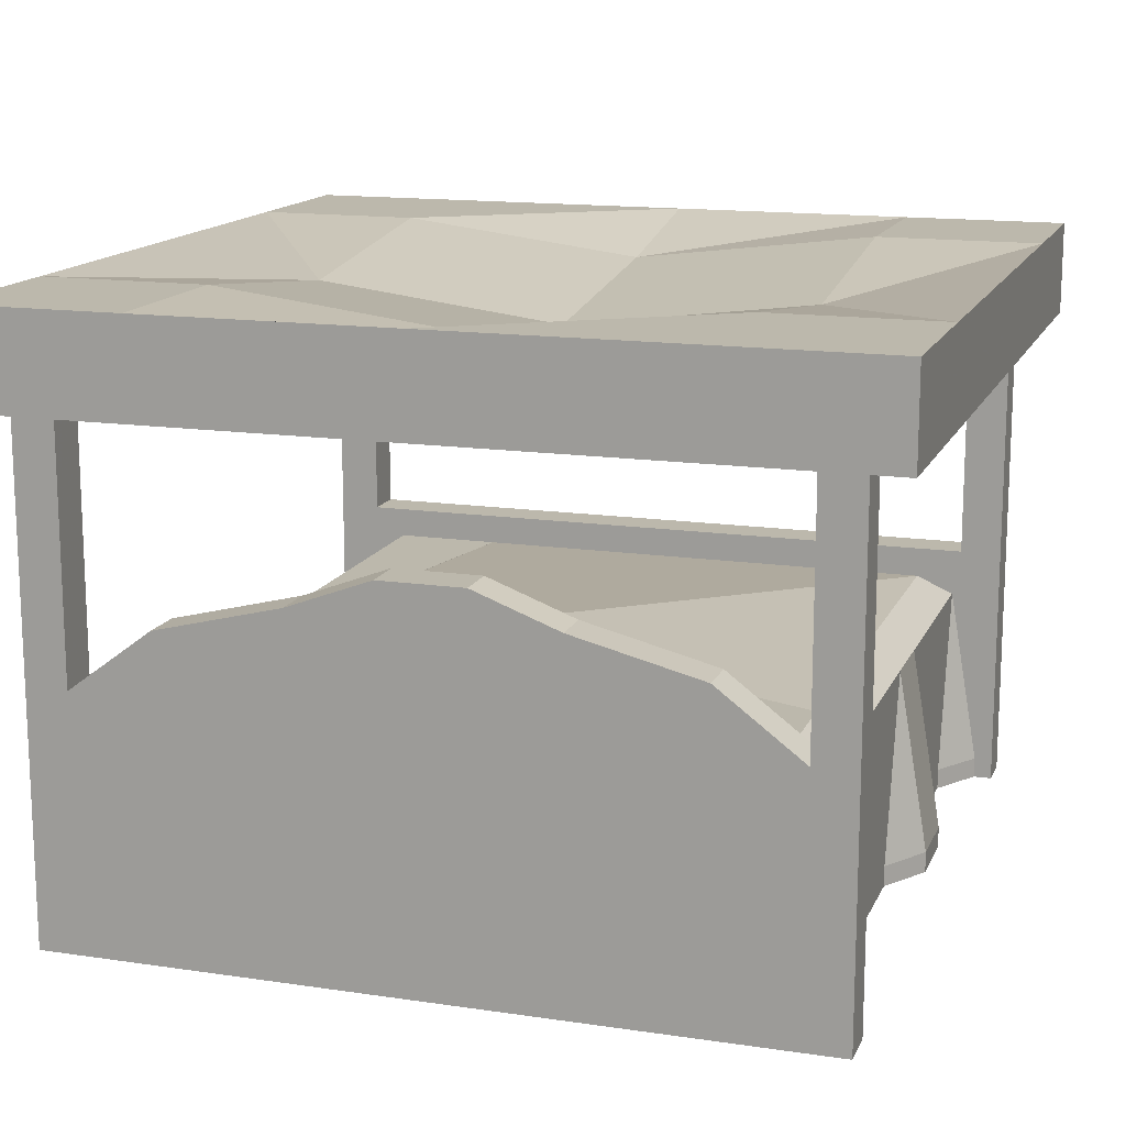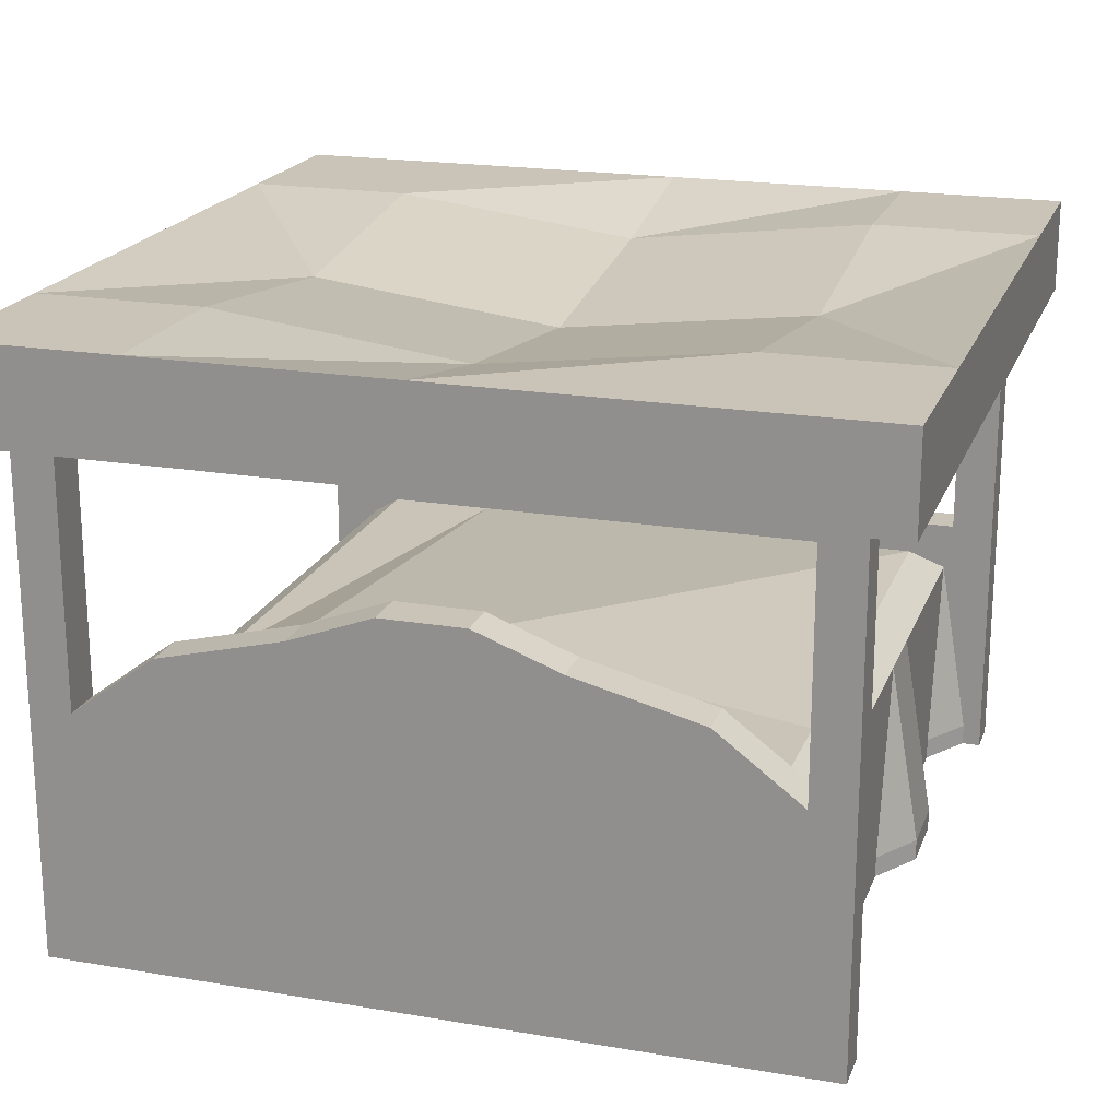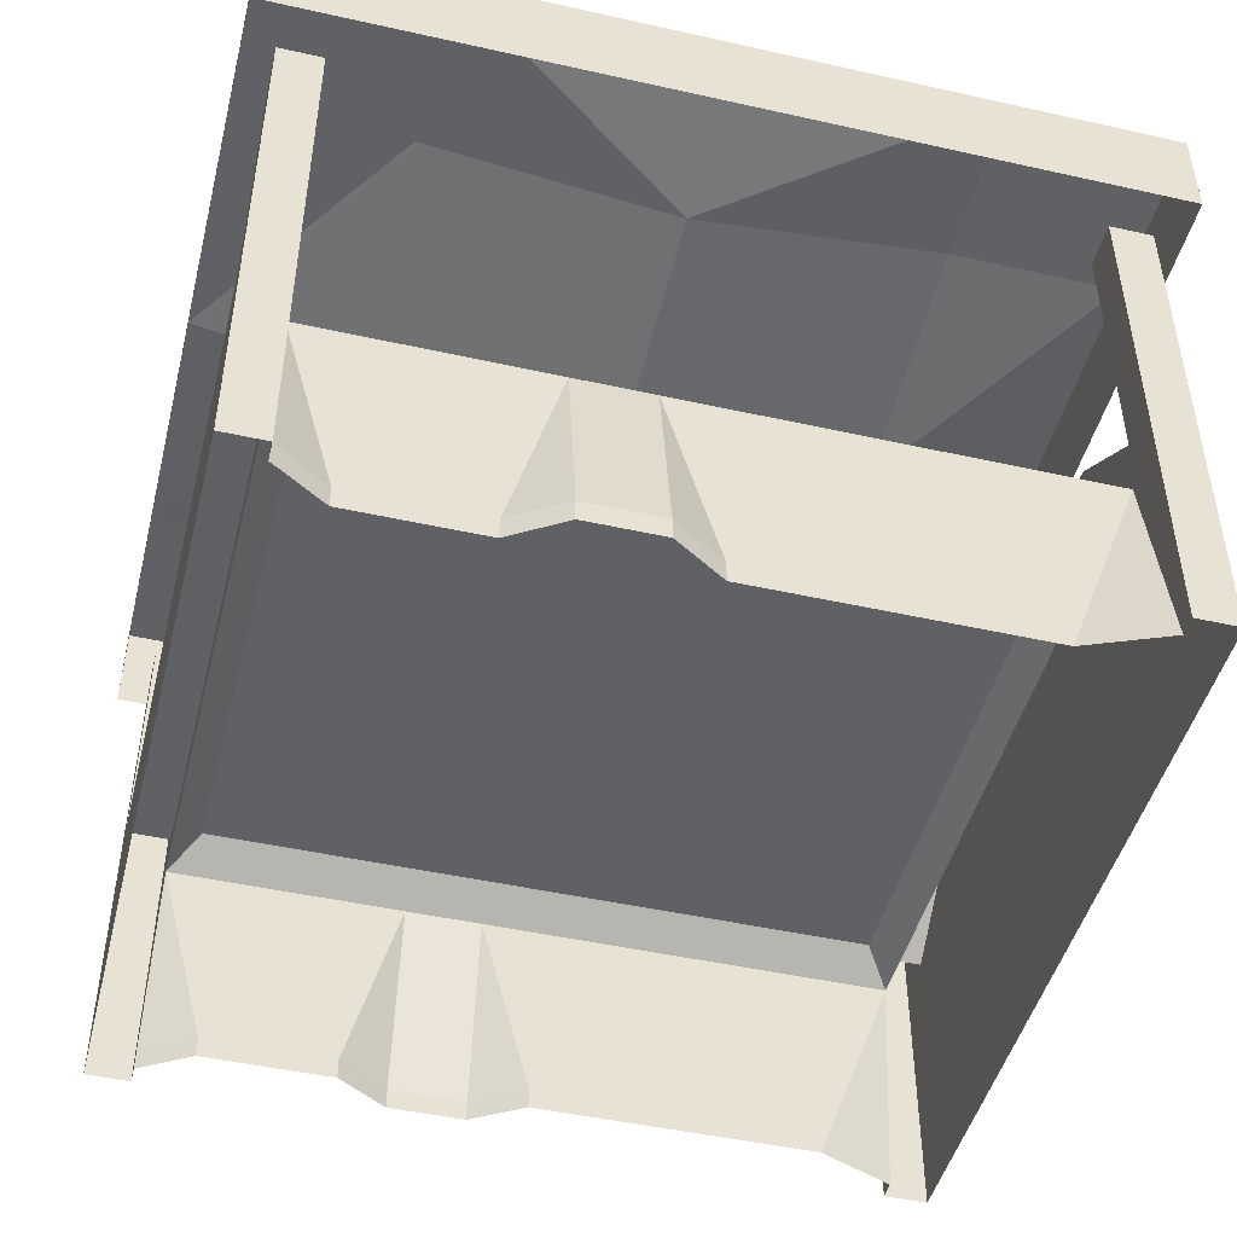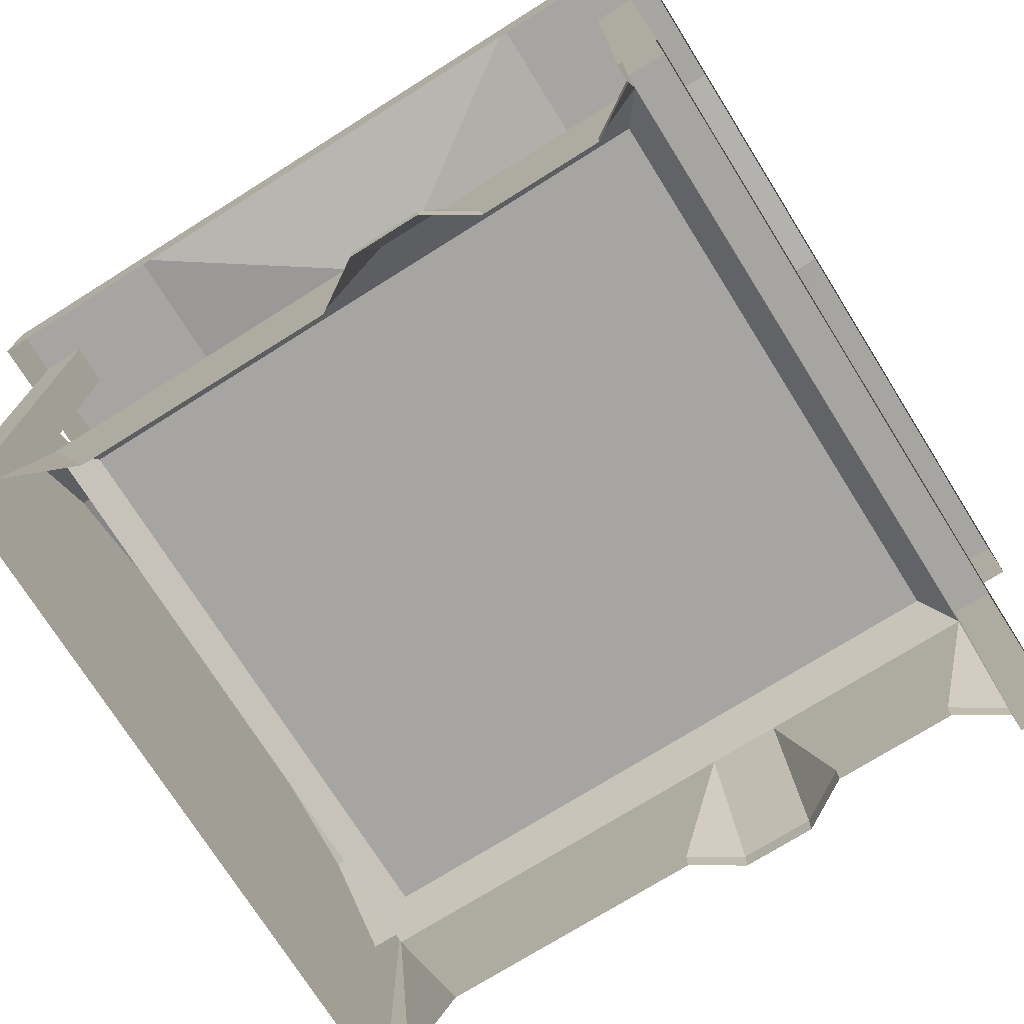
<metadata>
{"format":"obj","ext":"obj","renderer":"f3d","projection":"perspective","resolution":1024,"background":"white","views":[{"elev":14.6,"azim":17.8,"up":"+Y"},{"elev":20.0,"azim":17.3,"up":"+Y"},{"elev":-46.9,"azim":-104.2,"up":"+Y"},{"elev":-73.8,"azim":122.1,"up":"+Y"}]}
</metadata>
<code>
v 1.125 1.5 -1.164
v 1.125 1.5 -1.039
v 1 1.5 -1.039
v 1 1.5 -1.164
v 1 0.75 -1.164
v 1.125 0.75 -1.164
v 1.125 0.75 -1.039
v 1 0.75 -1.039
v -1 0.75 -1.039
v -1 0.75 -1.164
v -1 0 -1.164
v 1 0 -1.164
v 1.125 0 -1.164
v 1.125 0 -1.039
v 1.07 0.0625 -1.039
v 0.9766 0.6094 -1.039
v -0.9766 0.6094 -1.039
v -1.125 0.75 -1.039
v -1.125 1.5 -1.039
v -1 1.5 -1.039
v -1 1.5 -1.164
v -1.125 0.75 -1.164
v -1.125 0 -1.164
v -1.125 1.5 -1.164
v -1.125 0 -1.039
v -1 1.5 1.039
v -1 1.5 1.164
v -1.125 1.5 1.164
v -1.125 1.5 1.039
v -1.125 0.75 1.039
v -1 0.75 1.039
v -1 0.75 1.164
v -1.125 0.75 1.164
v -1.125 0 1.164
v -1.125 0 1.039
v -1.07 0 1.039
v -0.9766 0.6094 1.039
v 1 0.75 1.039
v 0.75 0.9375 1.039
v 0.375 1.031 1.039
v 0.125 1.125 1.039
v -0.125 1.125 1.039
v -0.375 1.031 1.039
v -0.75 0.9375 1.039
v -0.75 0.9375 1.164
v -0.375 1.031 1.164
v -0.125 1.125 1.164
v 0.125 1.125 1.164
v 0.375 1.031 1.164
v 0.75 0.9375 1.164
v 1 0.75 1.164
v 1 0 1.164
v -1 0 1.164
v 1.125 1.5 1.039
v 1.125 1.5 1.164
v 1 1.5 1.164
v 1 1.5 1.039
v 1.125 0.75 1.039
v 1.125 0.75 1.164
v 1.07 0 -1.039
v 0.9766 0 -0.8906
v 0.9766 0.0625 -0.8906
v 0.9766 0.6094 -0.3672
v 0.875 0.6797 -0.9609
v -0.875 0.6797 -0.9609
v -0.9766 0.6094 -0.3672
v -0.9766 0.0625 -0.5156
v -0.9766 0.0625 -0.8906
v -1.07 0.0625 -1.039
v -1.07 0 -1.039
v -0.9766 0 -0.8906
v -0.9766 0 -0.5156
v -1.07 0.0625 -0.3672
v -1.07 0 -0.3672
v -1.07 0 -0.1484
v -1.07 0.0625 -0.1484
v -0.9766 0.0625 0
v -0.9766 0 0
v -0.9766 0.0625 0.5156
v -0.9766 0 0.5156
v -0.9766 0 0.8125
v 0.9766 0.6094 1.039
v 1.07 0 1.039
v 1.125 0 1.039
v 1.125 0 1.164
v 1.25 1.5 1.25
v 1.25 1.781 1.25
v 1.25 1.781 -1.25
v 1.25 1.5 -1.25
v -1.25 1.781 -1.25
v -1.25 1.5 -1.25
v -1.25 1.781 1.25
v -1.25 1.5 1.25
v 0 1.781 -1.25
v 0 1.688 -0.75
v -0.75 1.781 -0.75
v -0.75 1.781 -1.25
v -0.125 1.688 -1.25
v 0.125 1.688 -1.25
v 0.75 1.781 -1.25
v 0.75 1.781 -0.75
v 0 1.594 0
v -0.75 1.688 0
v -1.25 1.781 -0.75
v -0.875 1.688 -1.25
v -0.625 1.688 -1.25
v -0.5 1.688 -1.25
v -0.25 1.688 -1.25
v 0 1.781 1.25
v 0 1.688 0.75
v 0.75 1.781 0.75
v 0.75 1.781 1.25
v 0.25 1.688 1.25
v 0.125 1.688 1.25
v -0.125 1.688 1.25
v -0.25 1.688 1.25
v -0.75 1.781 1.25
v -0.75 1.781 0.75
v 0.75 1.688 0
v 1.25 1.781 0.75
v 1 1.688 1.25
v 0.875 1.688 1.25
v 0.625 1.688 1.25
v 0.5 1.688 1.25
v 0.25 1.594 1.25
v 0.5 1.594 1.25
v 1.25 1.781 -0.75
v 1.25 1.688 -1
v 1.25 1.688 -0.875
v 1.25 1.688 -0.625
v 1.25 1.688 -0.5
v 1.25 1.688 -0.25
v 1.25 1.781 0
v -1.25 1.781 0.75
v 1.25 1.688 0.875
v 1.25 1.688 1
v 1.25 1.594 1.25
v 1 1.594 1.25
v 1.25 1.594 1
v 1.25 1.688 0.625
v 1.25 1.594 0.875
v 1.25 1.594 0.625
v 1.25 1.688 0.25
v 1.25 1.594 0.25
v 1.25 1.594 0.5
v 1.25 1.688 0.5
v 1.25 1.688 0.125
v 1.25 1.688 -0.125
v 1.25 1.594 0.125
v 1.25 1.594 -0.125
v 1.25 1.594 -0.5
v 1.25 1.594 -0.25
v 1.25 1.594 -1.25
v 1.25 1.594 -1
v 1.25 1.594 -0.875
v 1.25 1.594 -0.625
v -1 1.688 -1.25
v -1 1.594 -1.25
v -1.25 1.594 -1.25
v -1.25 1.688 -1
v -1.25 1.594 -1
v -0.875 1.594 -1.25
v -0.625 1.594 -1.25
v -0.5 1.594 -1.25
v -0.25 1.594 -1.25
v -0.125 1.594 -1.25
v 0.125 1.594 -1.25
v 0.25 1.688 -1.25
v 0.5 1.688 -1.25
v 0.625 1.688 -1.25
v 0.875 1.688 -1.25
v 1 1.688 -1.25
v 1 1.594 -1.25
v 0.25 1.594 -1.25
v 0.5 1.594 -1.25
v 0.625 1.594 -1.25
v 0.875 1.594 -1.25
v -0.875 1.688 1.25
v -1 1.688 1.25
v -1.25 1.594 1.25
v -1.25 1.594 1
v -1.25 1.688 1
v -1.25 1.688 0.875
v -1.25 1.688 0.625
v -1.25 1.688 0.5
v -1.25 1.688 0.25
v -1.25 1.688 0.125
v -1.25 1.781 0
v -1.25 1.688 -0.125
v -1.25 1.688 -0.25
v -1.25 1.688 -0.5
v -1.25 1.688 -0.625
v -1.25 1.688 -0.875
v -1 1.594 1.25
v -0.625 1.688 1.25
v -0.875 1.594 1.25
v -0.625 1.594 1.25
v -0.25 1.594 1.25
v -0.5 1.594 1.25
v -0.5 1.688 1.25
v 0.125 1.594 1.25
v -0.125 1.594 1.25
v 0.875 1.594 1.25
v 0.625 1.594 1.25
v -1.25 1.594 0.875
v -1.25 1.594 0.625
v -1.25 1.594 0.5
v -1.25 1.594 0.25
v -1.25 1.594 0.125
v -1.25 1.594 -0.125
v -1.25 1.594 -0.25
v -1.25 1.594 -0.5
v -1.25 1.594 -0.625
v -1.25 1.594 -0.875
v -0.4766 0.6797 0.5078
v -0.2578 0.6797 0.5078
v -0.1484 0.75 0.6016
v -0.5859 0.75 0.6016
v -0.6953 0.6797 0.6016
v -0.75 0.6797 0.7422
v -0.6406 0.75 0.7422
v -0.6953 0.6797 0.8828
v -0.5859 0.75 0.8828
v -0.4766 0.6797 0.9766
v -0.2578 0.6797 0.9766
v -0.1484 0.75 0.8828
v -0.03906 0.6797 0.8828
v 0.01562 0.6797 0.7422
v -0.09375 0.75 0.7422
v -0.03906 0.6797 0.6016
v 0.2734 0.6797 0.5078
v 0.4922 0.6797 0.5078
v 0.6016 0.75 0.6016
v 0.1641 0.75 0.6016
v 0.05469 0.6797 0.6016
v 0 0.6797 0.7422
v 0.1094 0.75 0.7422
v 0.05469 0.6797 0.8828
v 0.1641 0.75 0.8828
v 0.2734 0.6797 0.9766
v 0.4922 0.6797 0.9766
v 0.6016 0.75 0.8828
v 0.7109 0.6797 0.8828
v 0.7656 0.6797 0.7422
v 0.6562 0.75 0.7422
v 0.7109 0.6797 0.6016
v 0.9766 0 0.5156
v 0.9766 0.0625 0.5156
v 0.9766 0.0625 0
v 0.9766 0 0
v 1.07 0.0625 -0.1484
v 1.07 0 -0.1484
v 1.07 0.0625 -0.3672
v 1.07 0 -0.3672
v 0.9766 0.0625 -0.5156
v 0.9766 0 -0.5156
v 0.9766 0 0.8125
v 0.9766 0.6094 0.5156
v 0.9766 0.6094 -0.1484
v -0.9766 0.6094 0.5156
v -0.875 0.6797 0.5156
v -0.875 0.6797 0.9609
v 0.875 0.6797 0.9609
v 0.875 0.6797 0.5156
v -0.9766 0.6094 -0.1484
v -0.1641 0.6797 -0.9609
v -0.1641 0.8281 0.5156
v -0.5547 0.8281 0.5156
v -0.5547 0.6797 -0.9609
v -0.4375 0.8047 0.5234
v -0.4297 0.7656 0.4766
v -0.4062 0.8203 0.4766
v -0.4219 0.8516 0.5234
v -0.4375 0.8359 0.5469
v -0.4375 0.8125 0.5703
v -0.4609 0.7891 0.5391
v -0.4531 0.8047 0.5703
v -0.4375 0.7969 0.5781
v -0.4375 0.7734 0.5391
v -0.4375 0.7656 0.5781
v -0.4219 0.7344 0.5703
v -0.4062 0.7344 0.5156
v -0.375 0.7422 0.4844
v -0.375 0.7891 0.4688
v -0.375 0.7188 0.5703
v -0.3594 0.7188 0.5625
v -0.3594 0.8594 0.5
v -0.375 0.8672 0.5078
v -0.4375 0.8359 0.5859
v -0.4375 0.8281 0.5781
v -0.4375 0.8672 0.5547
v -0.4375 0.875 0.5703
v -0.4531 0.8438 0.5938
v -0.4453 0.8125 0.6016
v -0.4375 0.8438 0.5547
v -0.3984 0.8828 0.5547
v -0.3672 0.8281 0.7656
v -0.4375 0.8281 0.625
v -0.4531 0.7969 0.6172
v -0.4375 0.7969 0.6094
v -0.4375 0.75 0.6016
v -0.4375 0.7891 0.5938
v -0.4375 0.7578 0.625
v -0.3984 0.7344 0.6094
v -0.4375 0.7656 0.5859
v -0.4375 0.7812 0.6484
v -0.3516 0.7656 0.6719
v -0.3672 0.7344 0.6016
v -0.3828 0.7266 0.5859
v -0.2734 0.8047 0.4219
v -0.2891 0.8125 0.4922
v -0.3672 0.8047 0.4219
v -0.3672 0.7031 0.4609
v -0.2734 0.7031 0.4688
v -0.2891 0.7422 0.5156
v -0.3672 0.8672 0.5234
v -0.3828 0.8672 0.5234
v -0.3672 0.875 0.5391
v -0.3516 0.9062 0.6094
v -0.3359 0.8281 0.7656
v -0.3672 0.7969 0.7734
v -0.3672 0.8828 0.5391
v -0.3359 0.8828 0.5312
v -0.3438 0.8828 0.5469
v -0.3359 0.875 0.5312
v -0.3359 0.7969 0.7734
v -0.2734 0.7578 0.6328
v -0.3438 0.7344 0.6094
v -0.2891 0.8359 0.6406
v -0.2734 0.875 0.5781
v -0.3203 0.7188 0.5312
v -0.3359 0.7266 0.5938
v -0.3203 0.8359 0.4844
f 1 2 3
f 1 3 4
f 1 4 5
f 1 5 6
f 1 6 2
f 2 6 7
f 2 7 3
f 3 7 8
f 3 8 4
f 4 8 5
f 5 8 9
f 5 9 10
f 5 10 11
f 5 11 12
f 5 12 6
f 6 12 13
f 6 13 7
f 7 13 14
f 7 14 15
f 7 15 16
f 7 16 8
f 8 16 9
f 9 16 17
f 9 17 18
f 9 18 19
f 9 19 20
f 9 20 10
f 10 20 21
f 10 21 22
f 10 22 23
f 10 23 11
f 21 20 19
f 21 19 24
f 21 24 22
f 22 24 18
f 22 18 25
f 22 25 23
f 26 27 28
f 26 28 29
f 26 29 30
f 26 30 31
f 26 31 27
f 27 31 32
f 27 32 28
f 28 32 33
f 28 33 29
f 29 33 30
f 30 33 34
f 30 34 35
f 30 35 36
f 30 36 37
f 30 37 31
f 31 37 38
f 31 38 39
f 31 39 40
f 31 40 41
f 31 41 42
f 31 42 43
f 31 43 44
f 31 44 45
f 31 45 32
f 32 45 46
f 32 46 47
f 32 47 48
f 32 48 49
f 32 49 50
f 32 50 51
f 32 51 52
f 32 52 53
f 32 53 33
f 33 53 34
f 54 55 56
f 54 56 57
f 54 57 38
f 54 38 58
f 54 58 55
f 55 58 59
f 55 59 56
f 56 59 51
f 56 51 57
f 57 51 38
f 38 51 39
f 39 51 50
f 39 50 40
f 40 50 49
f 40 49 41
f 41 49 48
f 41 48 42
f 42 48 47
f 42 47 43
f 43 47 46
f 43 46 44
f 44 46 45
f 14 60 15
f 15 60 61
f 15 61 62
f 15 62 16
f 16 62 63
f 16 63 64
f 16 64 17
f 17 64 65
f 17 65 66
f 17 66 67
f 17 67 68
f 17 68 69
f 17 69 18
f 18 69 25
f 25 69 70
f 70 69 68
f 70 68 71
f 71 68 72
f 72 68 67
f 72 67 73
f 72 73 74
f 74 73 75
f 75 73 76
f 75 76 77
f 75 77 78
f 78 77 79
f 78 79 80
f 80 79 81
f 81 79 37
f 81 37 36
f 24 19 18
f 38 37 82
f 38 82 58
f 58 82 83
f 58 83 84
f 58 84 59
f 59 84 85
f 59 85 51
f 51 85 52
f 86 87 88
f 86 88 89
f 89 88 90
f 89 90 91
f 91 90 92
f 91 92 93
f 93 92 87
f 93 87 86
f 94 95 96
f 94 96 97
f 94 97 98
f 94 98 99
f 94 99 100
f 94 100 95
f 95 100 101
f 95 101 102
f 95 102 96
f 96 102 103
f 96 103 104
f 96 104 90
f 96 90 97
f 97 90 105
f 97 105 106
f 97 106 107
f 97 107 108
f 97 108 98
f 109 110 111
f 109 111 112
f 109 112 113
f 109 113 114
f 109 114 115
f 109 115 116
f 109 116 117
f 109 117 110
f 110 117 118
f 110 118 102
f 110 102 111
f 111 102 119
f 111 119 120
f 111 120 87
f 111 87 112
f 112 87 121
f 112 121 122
f 112 122 123
f 112 123 124
f 112 124 113
f 113 124 125
f 125 124 126
f 127 101 100
f 127 100 88
f 127 88 128
f 127 128 129
f 127 129 130
f 127 130 131
f 127 131 132
f 127 132 133
f 127 133 119
f 127 119 101
f 101 119 102
f 117 92 134
f 117 134 118
f 118 134 103
f 118 103 102
f 120 135 136
f 120 136 87
f 87 136 137
f 87 137 138
f 87 138 121
f 136 139 137
f 135 120 140
f 135 140 141
f 141 140 142
f 143 144 145
f 143 145 146
f 143 146 120
f 143 120 133
f 143 133 147
f 147 133 148
f 147 148 149
f 149 148 150
f 132 148 133
f 131 151 152
f 131 152 132
f 88 153 154
f 88 154 128
f 129 155 156
f 129 156 130
f 90 157 105
f 157 90 158
f 158 90 159
f 159 90 160
f 159 160 161
f 105 162 163
f 105 163 106
f 107 164 165
f 107 165 108
f 98 166 167
f 98 167 99
f 100 99 168
f 100 168 169
f 100 169 170
f 100 170 171
f 100 171 88
f 88 171 172
f 88 172 153
f 153 172 173
f 168 174 175
f 168 175 169
f 170 176 177
f 170 177 171
f 117 178 179
f 117 179 92
f 92 179 180
f 92 180 181
f 92 181 182
f 92 182 183
f 92 183 134
f 134 183 184
f 134 184 185
f 134 185 186
f 134 186 187
f 134 187 188
f 134 188 103
f 103 188 104
f 104 188 189
f 104 189 190
f 104 190 191
f 104 191 192
f 104 192 193
f 104 193 90
f 90 193 160
f 179 194 180
f 178 117 195
f 178 195 196
f 196 195 197
f 116 198 199
f 116 199 200
f 116 200 117
f 117 200 195
f 114 201 202
f 114 202 115
f 122 203 204
f 122 204 123
f 183 205 206
f 183 206 184
f 185 207 208
f 185 208 186
f 187 209 210
f 187 210 189
f 187 189 188
f 190 211 212
f 190 212 191
f 192 213 214
f 192 214 193
f 146 140 120
f 119 133 120
f 215 216 217
f 215 217 218
f 215 218 219
f 219 218 220
f 220 218 221
f 220 221 222
f 222 221 223
f 222 223 224
f 224 223 225
f 225 223 226
f 225 226 227
f 227 226 228
f 228 226 229
f 228 229 230
f 230 229 217
f 230 217 216
f 229 226 223
f 229 223 221
f 229 221 218
f 229 218 217
f 231 232 233
f 231 233 234
f 231 234 235
f 235 234 236
f 236 234 237
f 236 237 238
f 238 237 239
f 238 239 240
f 240 239 241
f 241 239 242
f 241 242 243
f 243 242 244
f 244 242 245
f 244 245 246
f 246 245 233
f 246 233 232
f 245 242 239
f 245 239 237
f 245 237 234
f 245 234 233
f 247 248 249
f 247 249 250
f 250 249 251
f 250 251 252
f 252 251 253
f 252 253 254
f 254 253 255
f 254 255 256
f 256 255 62
f 256 62 61
f 257 248 247
f 248 257 258
f 248 258 259
f 248 259 249
f 249 259 251
f 251 259 253
f 253 259 63
f 253 63 255
f 255 63 62
f 37 260 261
f 37 261 262
f 37 262 82
f 82 262 263
f 82 263 258
f 82 258 257
f 82 257 83
f 258 263 264
f 258 264 259
f 259 264 64
f 259 64 63
f 264 263 262
f 264 262 261
f 264 261 64
f 64 261 65
f 65 261 265
f 65 265 66
f 66 265 73
f 66 73 67
f 79 260 37
f 260 79 77
f 260 77 265
f 260 265 261
f 265 76 73
f 76 265 77
f 266 267 268
f 266 268 269
f 269 268 261
f 269 261 65
f 64 264 267
f 64 267 266
f 270 271 272
f 270 272 273
f 270 273 274
f 270 274 275
f 270 275 276
f 276 275 277
f 276 277 278
f 276 278 279
f 279 278 280
f 279 280 281
f 279 281 282
f 279 282 271
f 279 271 270
f 283 284 271
f 283 271 282
f 283 282 285
f 283 285 286
f 284 287 288
f 284 288 272
f 284 272 271
f 289 290 291
f 289 291 292
f 289 292 293
f 289 293 294
f 289 294 275
f 289 275 290
f 290 275 291
f 291 275 295
f 291 295 274
f 291 274 273
f 291 273 296
f 291 296 292
f 292 296 297
f 292 297 293
f 293 297 298
f 293 298 294
f 294 298 299
f 294 299 300
f 294 300 278
f 294 278 277
f 294 277 275
f 295 275 274
f 301 302 300
f 301 300 303
f 301 303 304
f 301 304 281
f 301 281 280
f 301 280 305
f 301 305 278
f 301 278 302
f 302 278 300
f 280 278 305
f 300 299 303
f 303 299 306
f 303 306 304
f 304 306 307
f 304 307 308
f 304 308 309
f 304 309 281
f 281 309 282
f 282 309 285
f 310 311 284
f 310 284 312
f 312 284 313
f 313 284 283
f 313 283 314
f 314 283 315
f 314 315 311
f 314 311 310
f 288 316 317
f 288 317 272
f 272 317 273
f 273 317 296
f 296 317 318
f 296 318 319
f 296 319 297
f 297 319 320
f 297 320 321
f 297 321 298
f 298 321 306
f 298 306 299
f 322 323 324
f 322 324 318
f 322 318 316
f 322 316 323
f 323 316 288
f 323 288 287
f 323 287 325
f 323 325 324
f 324 325 324
f 324 324 322
f 288 316 316
f 316 316 318
f 316 318 317
f 321 320 326
f 321 326 306
f 306 326 307
f 307 326 327
f 307 327 328
f 307 328 308
f 326 320 329
f 326 329 327
f 327 329 330
f 327 330 315
f 327 315 331
f 327 331 332
f 327 332 328
f 329 320 330
f 330 320 319
f 330 319 324
f 330 324 325
f 330 325 333
f 330 333 311
f 330 311 315
f 319 318 324
f 333 284 311
f 284 333 287
f 287 333 325
f 315 283 331

</code>
